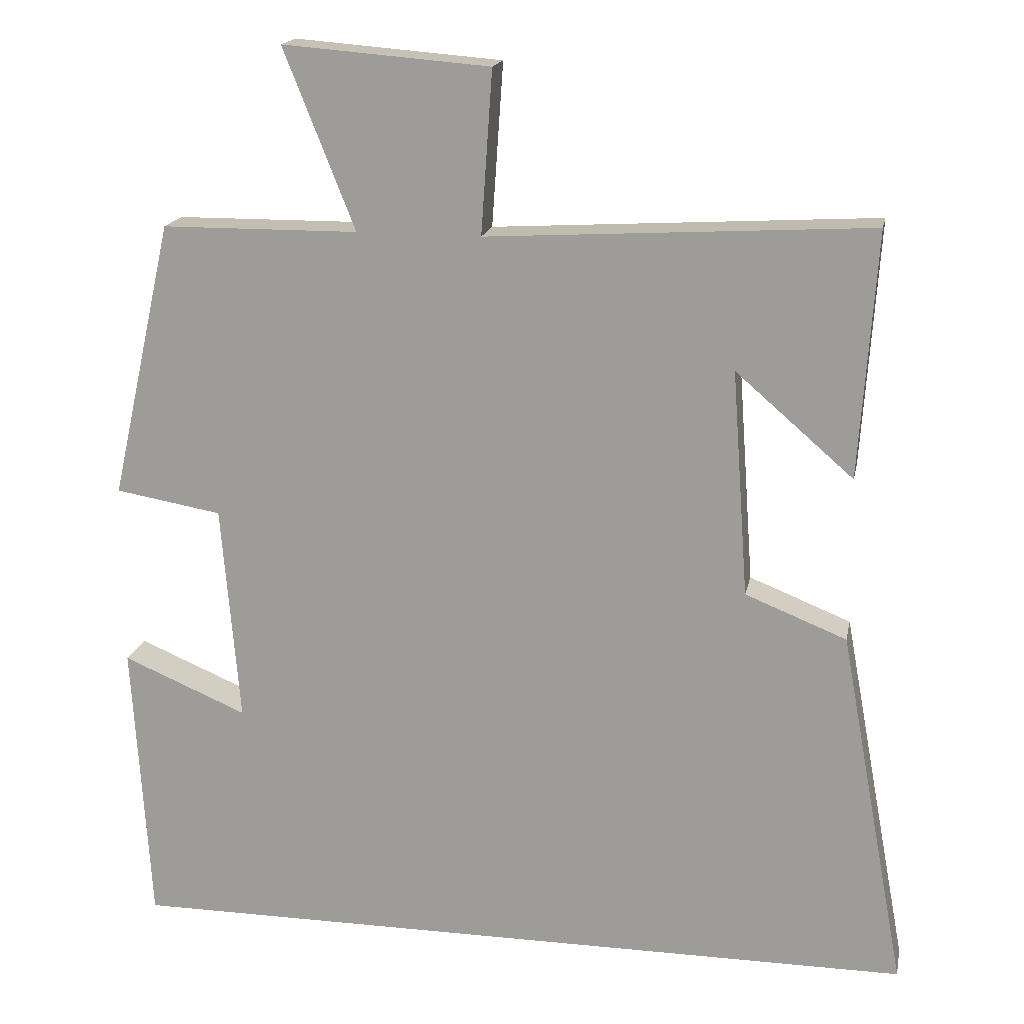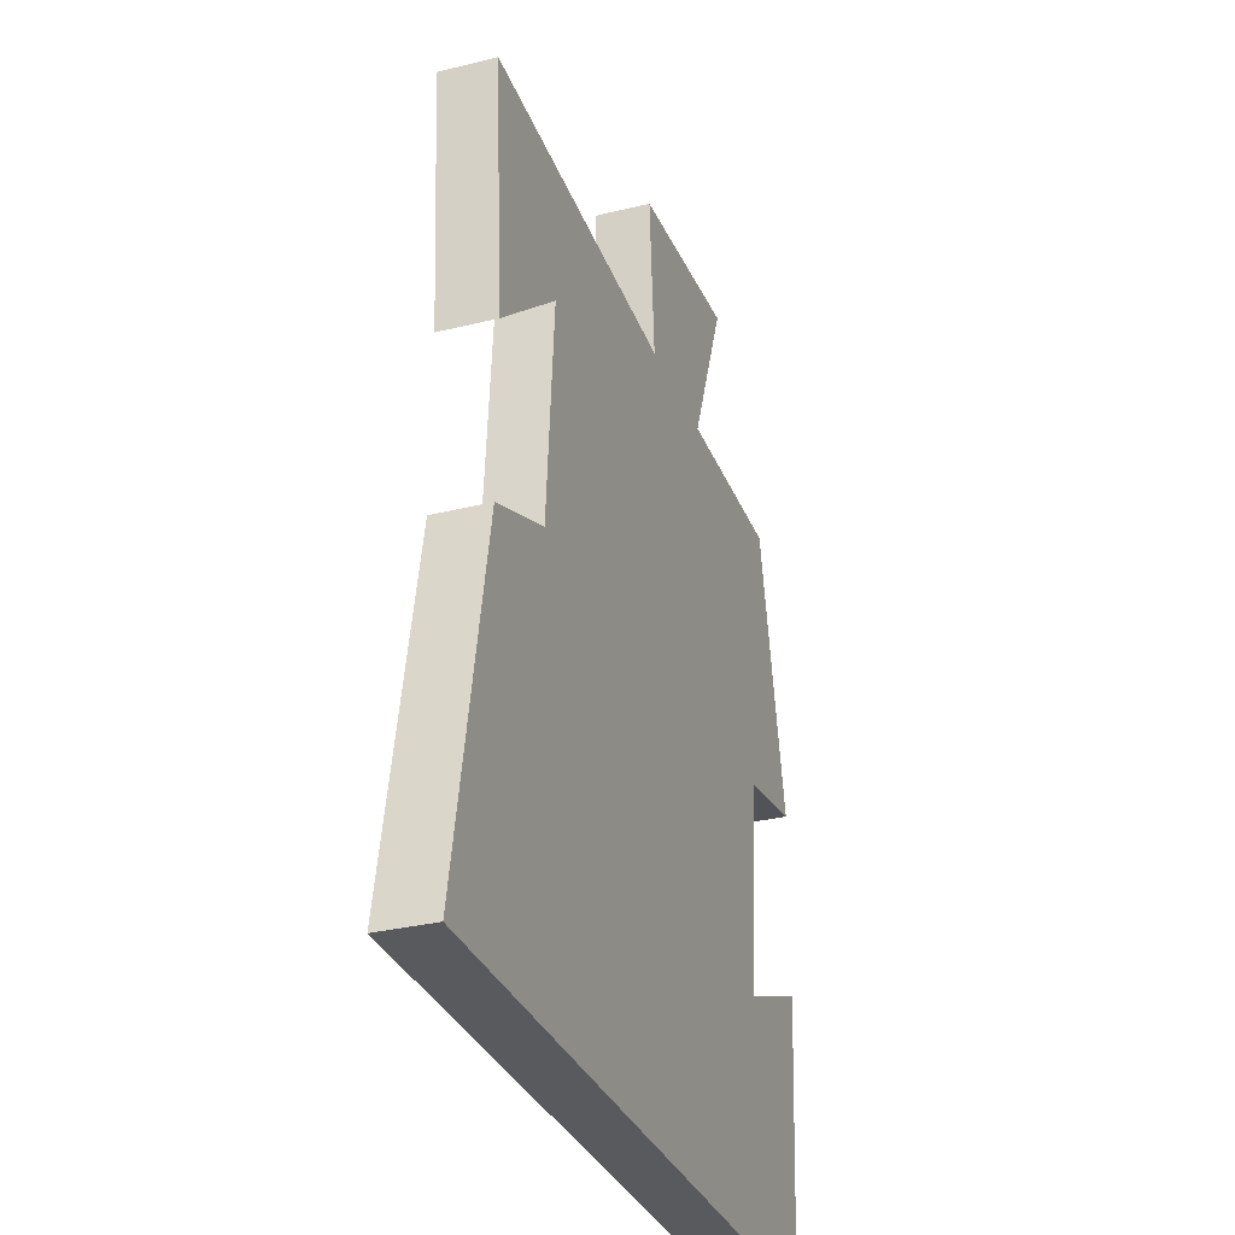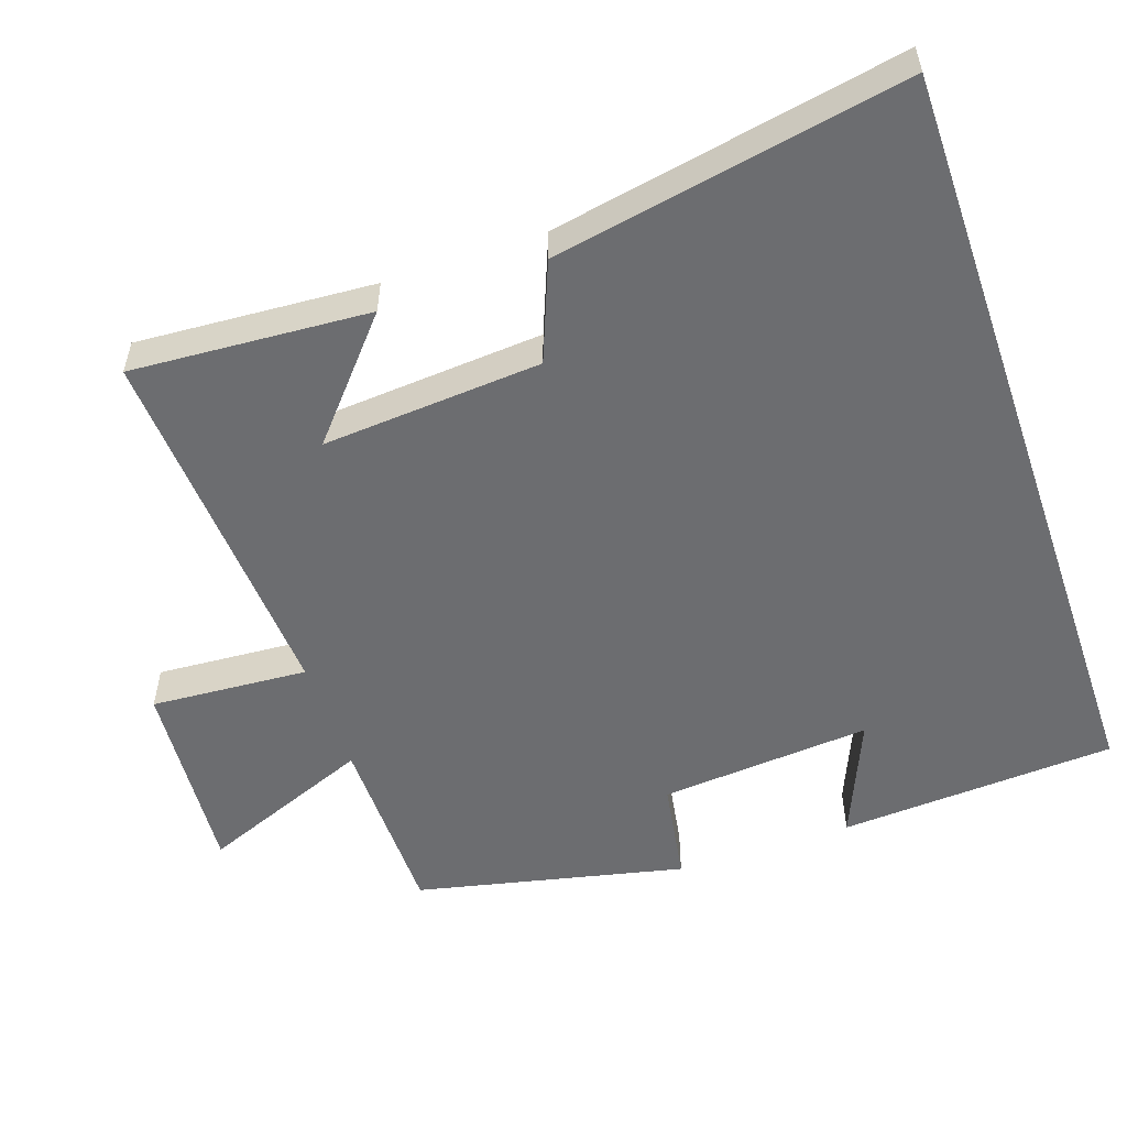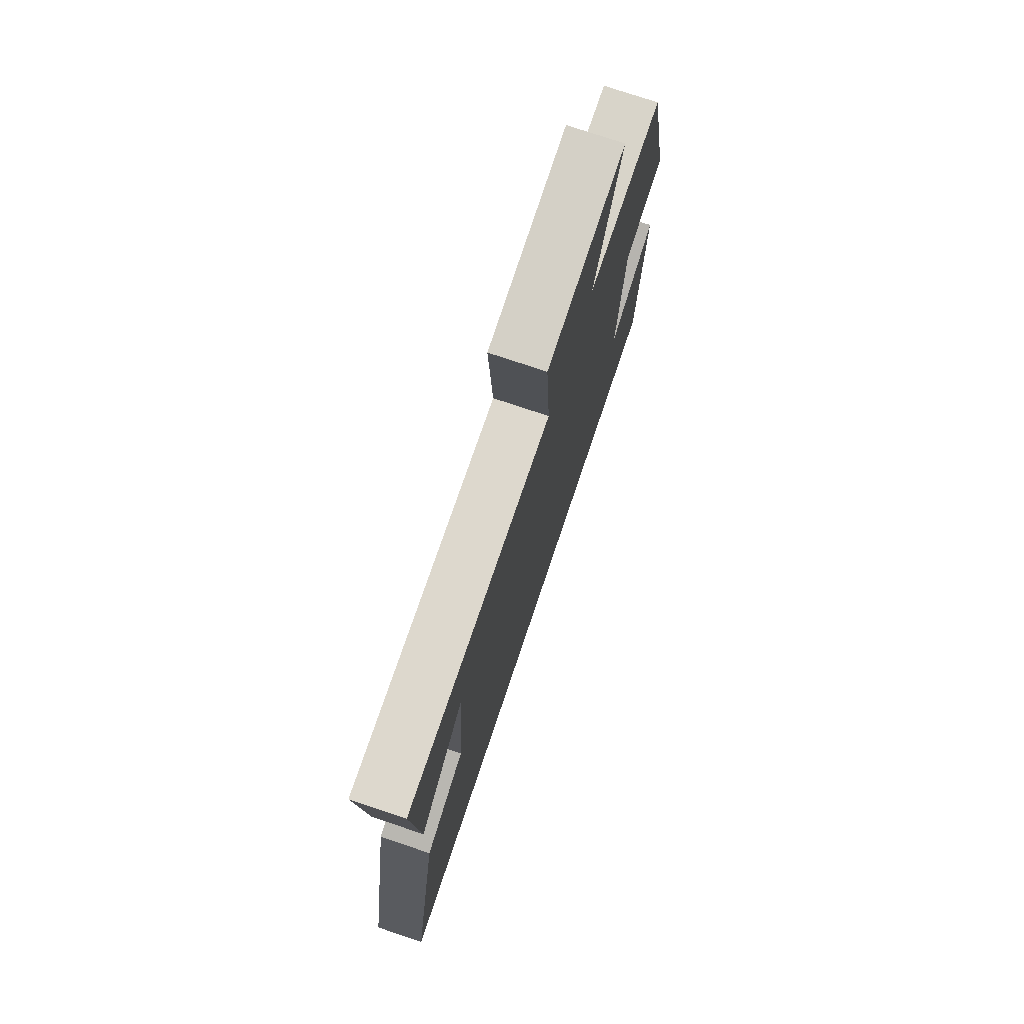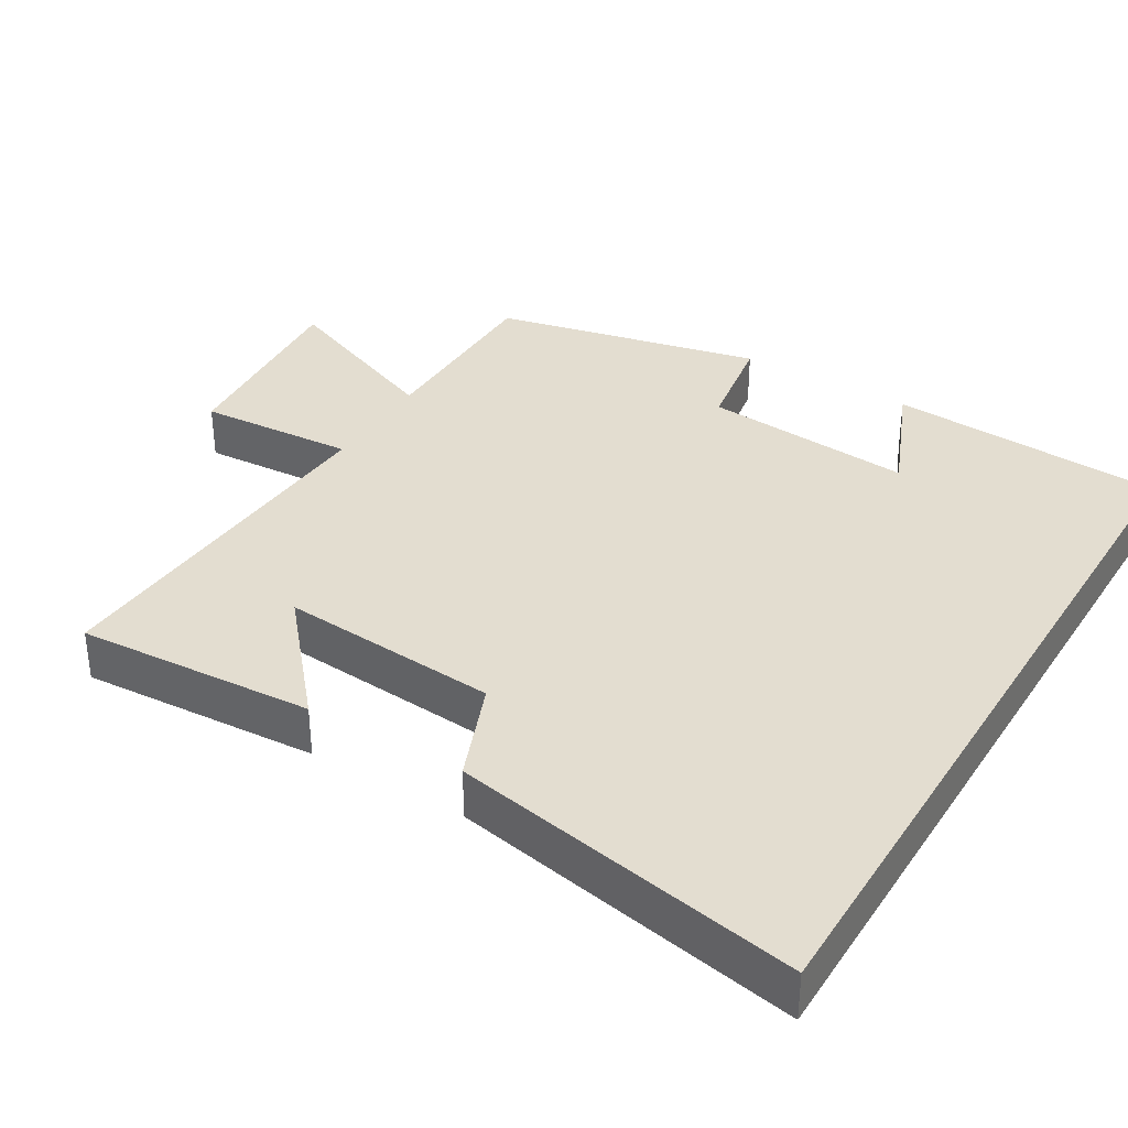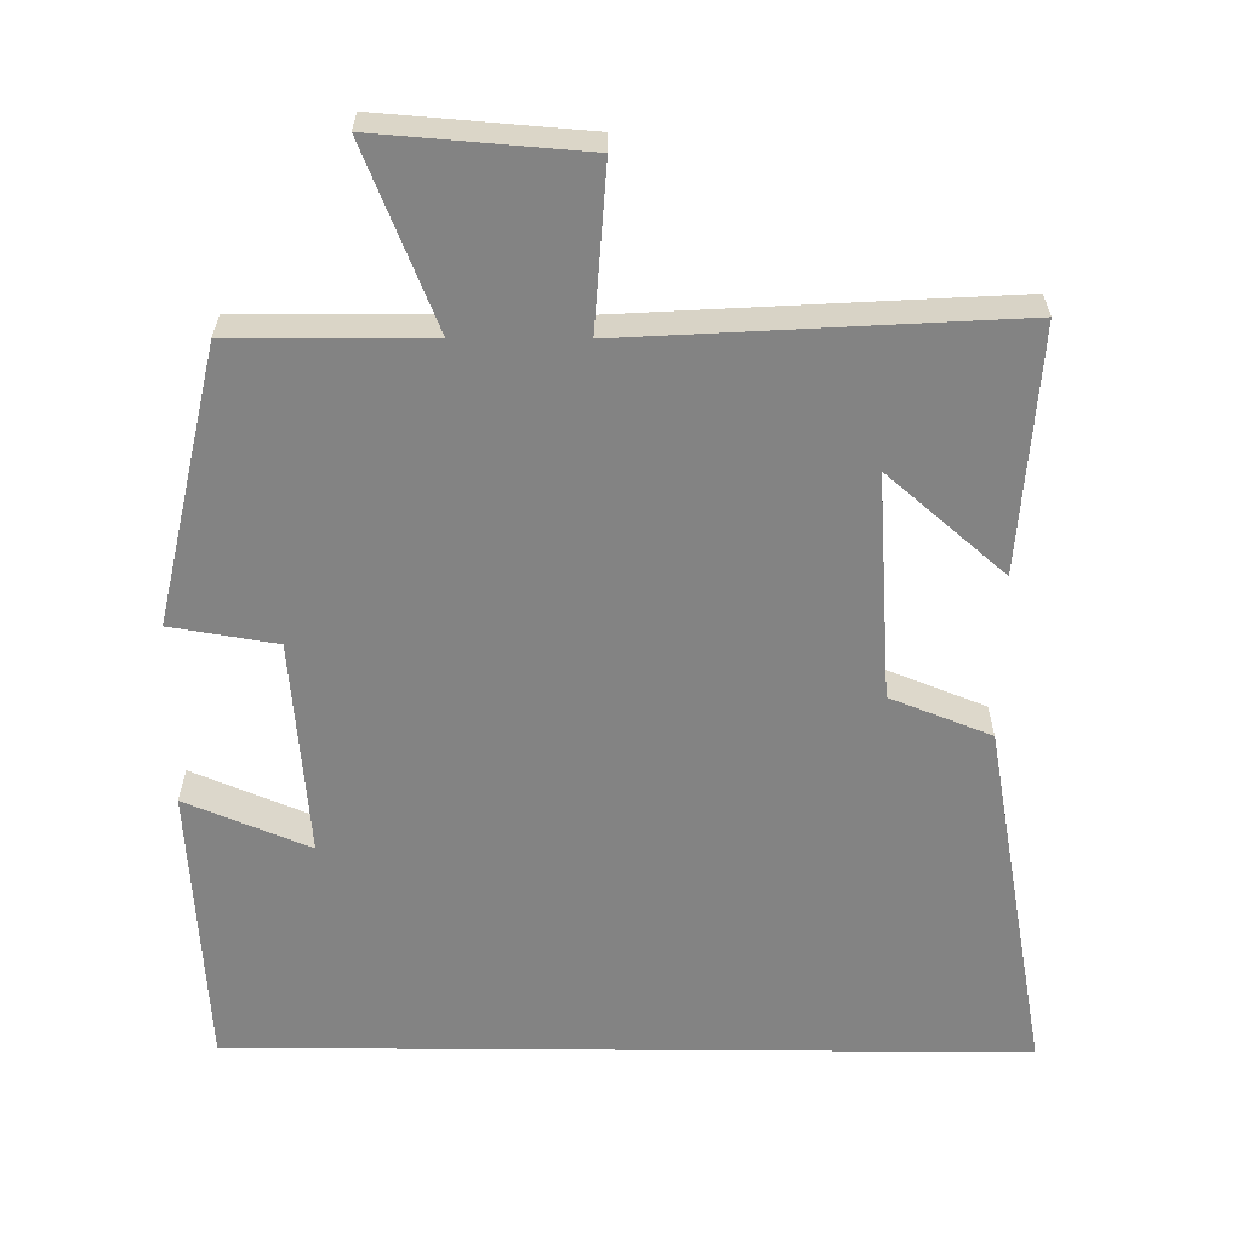
<metadata>
{"format":"obj","ext":"obj","renderer":"f3d","projection":"perspective","resolution":1024,"background":"white","views":[{"elev":17.4,"azim":11.2,"up":"+Z"},{"elev":-31.2,"azim":109.4,"up":"+Z"},{"elev":-54.0,"azim":109.0,"up":"+Y"},{"elev":75.6,"azim":108.6,"up":"+Z"},{"elev":35.6,"azim":121.1,"up":"+Y"},{"elev":-61.0,"azim":-0.4,"up":"+Y"}]}
</metadata>
<code>
v 0.589 0.07 -0.5
v -0.477 0.07 -0.5
v -0.5 0.07 -0.118
v -0.334 0.07 -0.188
v -0.358 0.07 0.104
v -0.5 0.07 0.128
v -0.417 0.07 0.498
v -0.155 0.07 0.5
v -0.25 0.07 0.739
v 0.026 0.07 0.717
v 0.011 0.07 0.5
v 0.522 0.07 0.53
v 0.5 0.07 0.202
v 0.343 0.07 0.338
v 0.365 0.07 0.036
v 0.5 0.07 -0.018
v 0.589 0 -0.5
v -0.477 0 -0.5
v -0.5 0 -0.118
v -0.334 0 -0.188
v -0.358 0 0.104
v -0.5 0 0.128
v -0.417 0 0.498
v -0.155 0 0.5
v -0.25 0 0.739
v 0.026 0 0.717
v 0.011 0 0.5
v 0.522 0 0.53
v 0.5 0 0.202
v 0.343 0 0.338
v 0.365 0 0.036
v 0.5 0 -0.018
f 15 16 1 2
f 14 15 2
f 12 13 14
f 11 12 14 2
f 8 9 10 11
f 5 6 7 8
f 4 5 8 11
f 2 3 4
f 2 4 11
f 18 17 32 31
f 18 31 30
f 30 29 28
f 18 30 28 27
f 27 26 25 24
f 24 23 22 21
f 27 24 21 20
f 20 19 18
f 27 20 18
f 1 17 18 2
f 2 18 19 3
f 3 19 20 4
f 4 20 21 5
f 5 21 22 6
f 6 22 23 7
f 7 23 24 8
f 8 24 25 9
f 9 25 26 10
f 10 26 27 11
f 11 27 28 12
f 12 28 29 13
f 13 29 30 14
f 14 30 31 15
f 15 31 32 16
f 16 32 17 1

</code>
